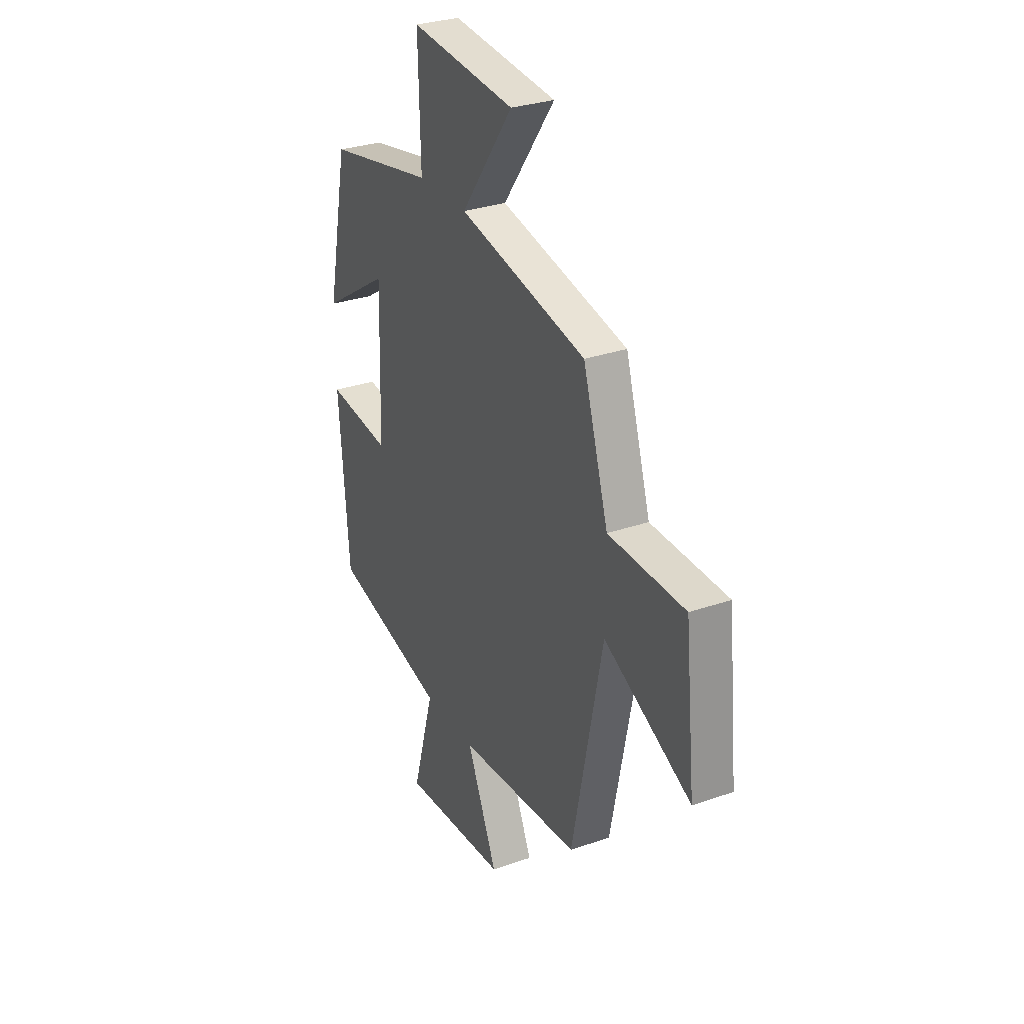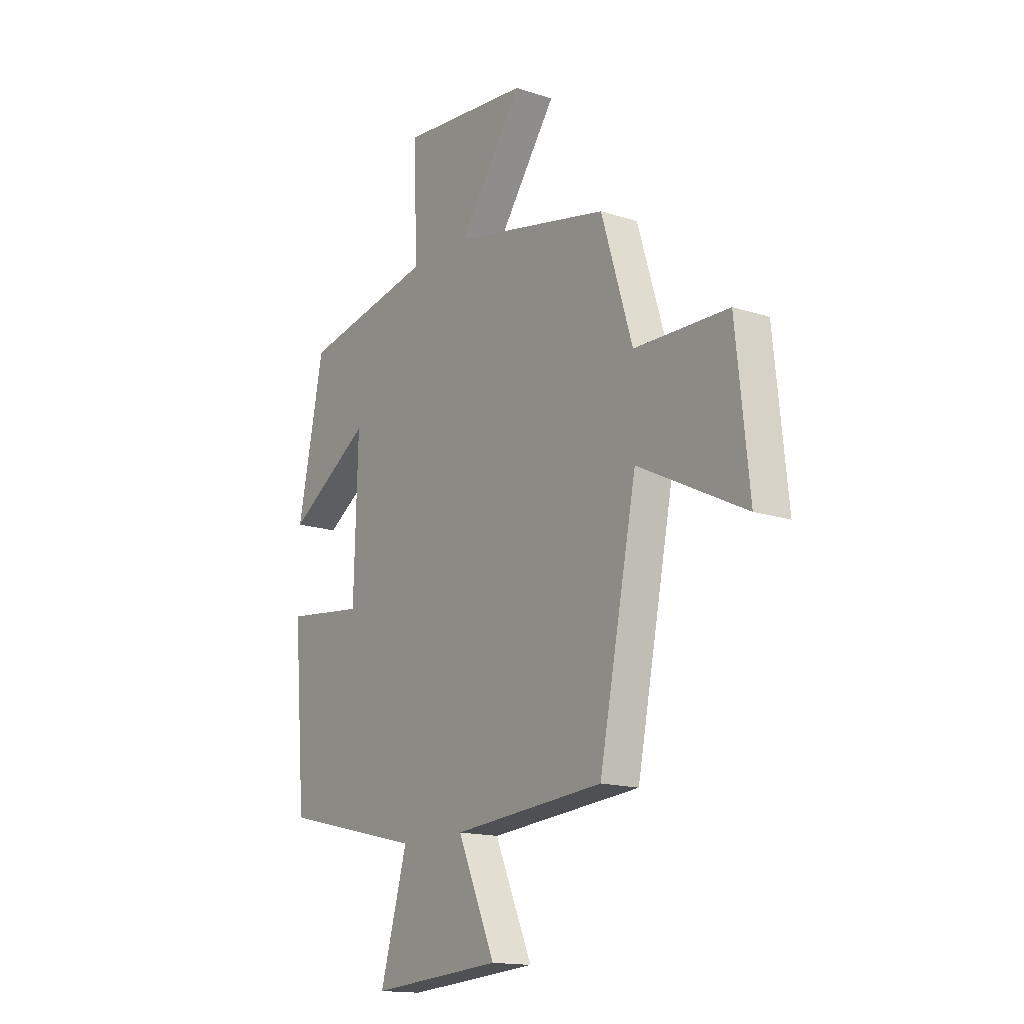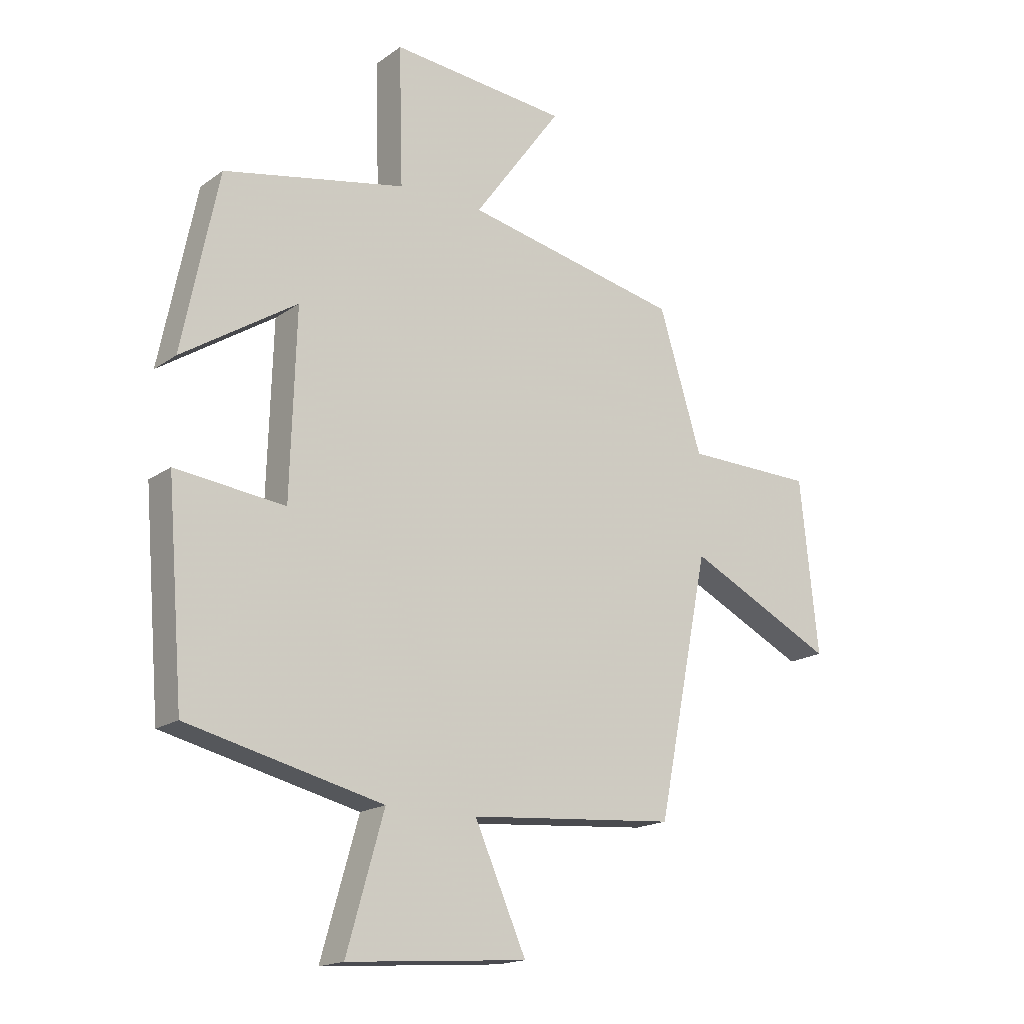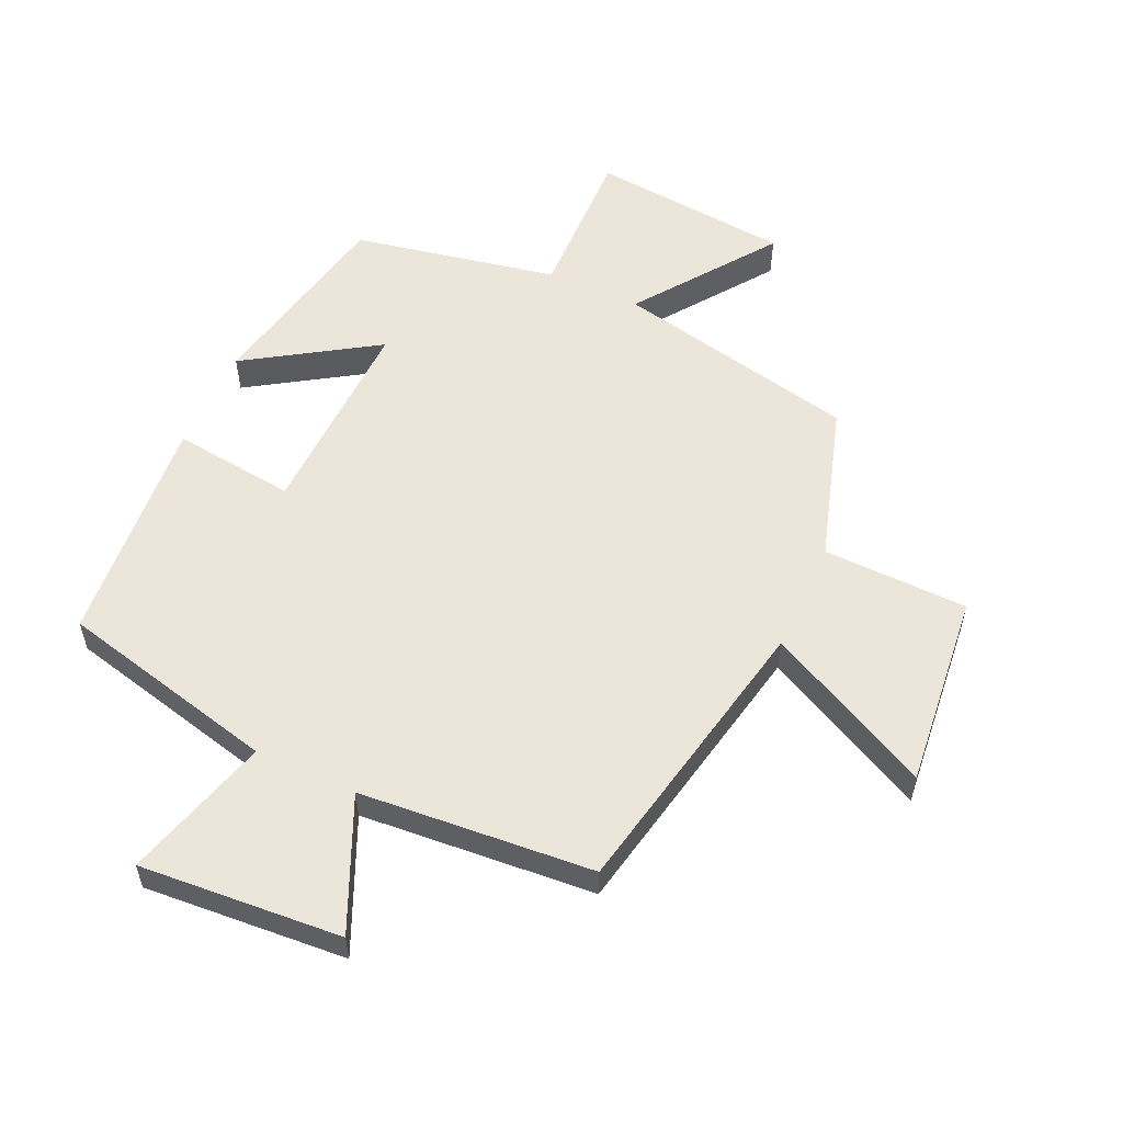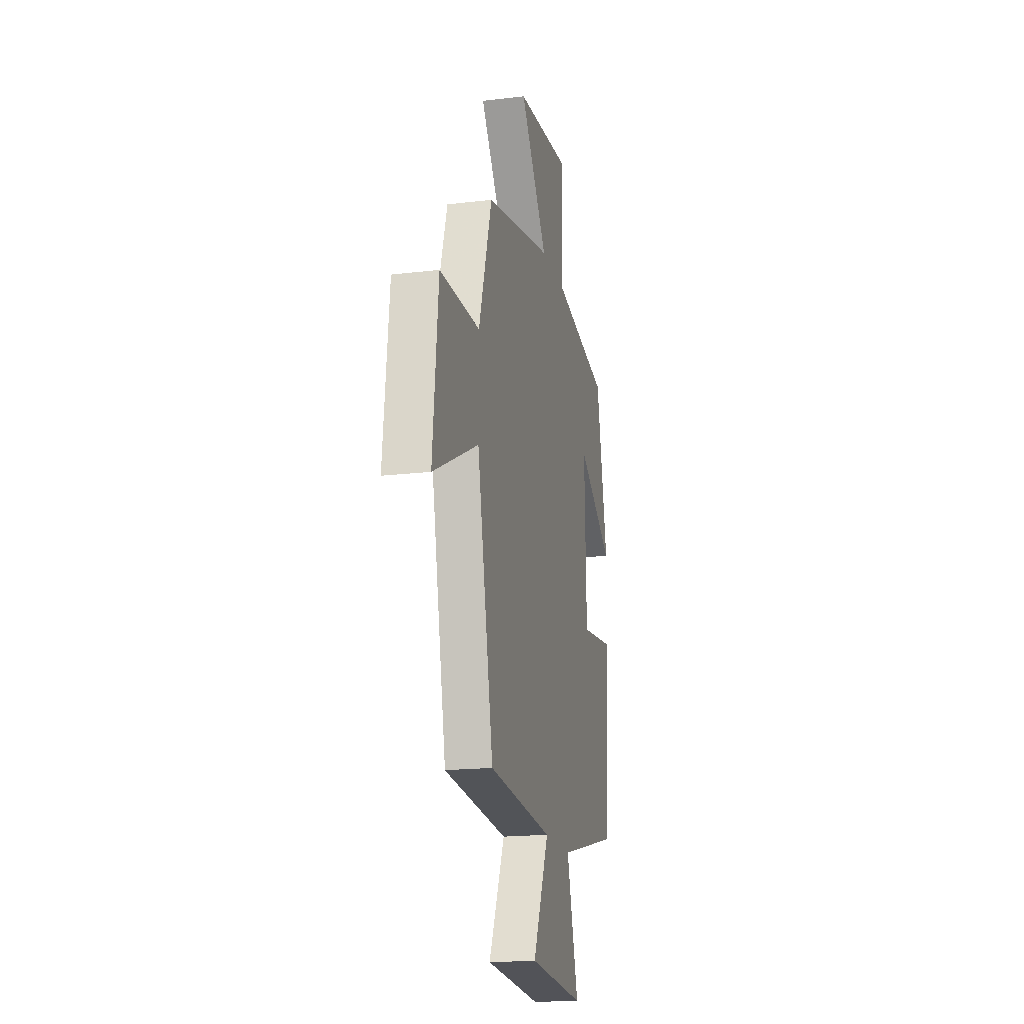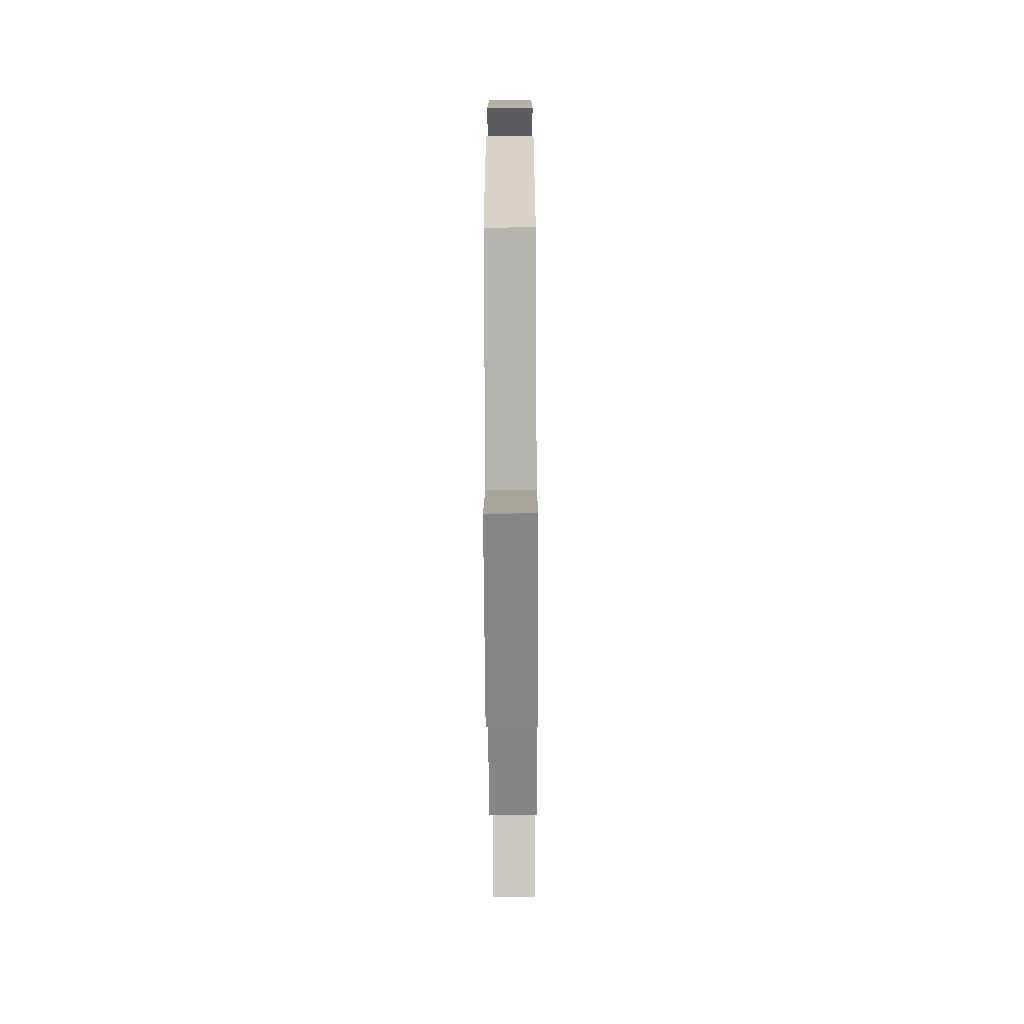
<metadata>
{"format":"obj","ext":"obj","renderer":"f3d","projection":"perspective","resolution":1024,"background":"white","views":[{"elev":30.0,"azim":-117.1,"up":"+Z"},{"elev":-15.5,"azim":-124.6,"up":"+Z"},{"elev":-17.4,"azim":144.0,"up":"+Z"},{"elev":56.1,"azim":-155.4,"up":"+Y"},{"elev":-18.3,"azim":-77.0,"up":"+Z"},{"elev":-66.4,"azim":90.3,"up":"+Z"}]}
</metadata>
<code>
v 0.436 0.07 0.436
v 0.5 0.07 0.122
v 0.296 0.07 0.253
v 0.306 0.07 -0.073
v 0.5 0.07 -0.05
v 0.47 0.07 -0.417
v 0.124 0.07 -0.5
v 0.19 0.07 -0.732
v -0.13 0.07 -0.708
v -0.038 0.07 -0.5
v -0.408 0.07 -0.47
v -0.5 0.07 -0.011
v -0.762 0.07 -0.142
v -0.73 0.07 0.166
v -0.5 0.07 0.171
v -0.424 0.07 0.418
v -0.039 0.07 0.5
v -0.196 0.07 0.717
v 0.12 0.07 0.747
v 0.113 0.07 0.5
v 0.436 0 0.436
v 0.5 0 0.122
v 0.296 0 0.253
v 0.306 0 -0.073
v 0.5 0 -0.05
v 0.47 0 -0.417
v 0.124 0 -0.5
v 0.19 0 -0.732
v -0.13 0 -0.708
v -0.038 0 -0.5
v -0.408 0 -0.47
v -0.5 0 -0.011
v -0.762 0 -0.142
v -0.73 0 0.166
v -0.5 0 0.171
v -0.424 0 0.418
v -0.039 0 0.5
v -0.196 0 0.717
v 0.12 0 0.747
v 0.113 0 0.5
f 17 18 19 20
f 15 16 17 20
f 15 20 1
f 12 13 14 15
f 10 11 12 15
f 7 8 9 10
f 4 5 6 7
f 3 4 7 10
f 1 2 3
f 15 1 3
f 3 10 15
f 40 39 38 37
f 40 37 36 35
f 21 40 35
f 35 34 33 32
f 35 32 31 30
f 30 29 28 27
f 27 26 25 24
f 30 27 24 23
f 23 22 21
f 23 21 35
f 35 30 23
f 1 21 22 2
f 2 22 23 3
f 3 23 24 4
f 4 24 25 5
f 5 25 26 6
f 6 26 27 7
f 7 27 28 8
f 8 28 29 9
f 9 29 30 10
f 10 30 31 11
f 11 31 32 12
f 12 32 33 13
f 13 33 34 14
f 14 34 35 15
f 15 35 36 16
f 16 36 37 17
f 17 37 38 18
f 18 38 39 19
f 19 39 40 20
f 20 40 21 1

</code>
